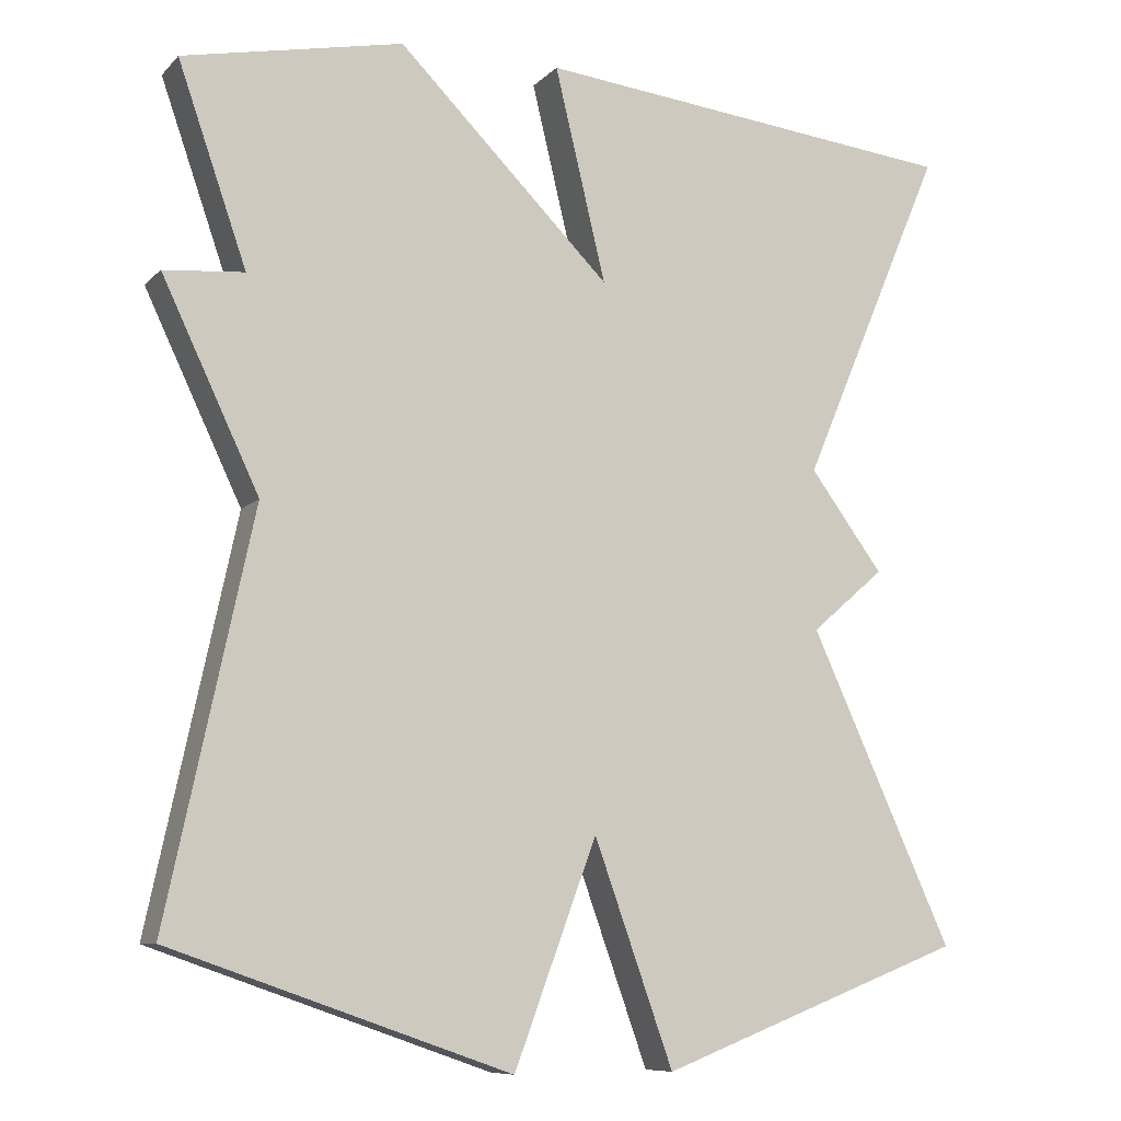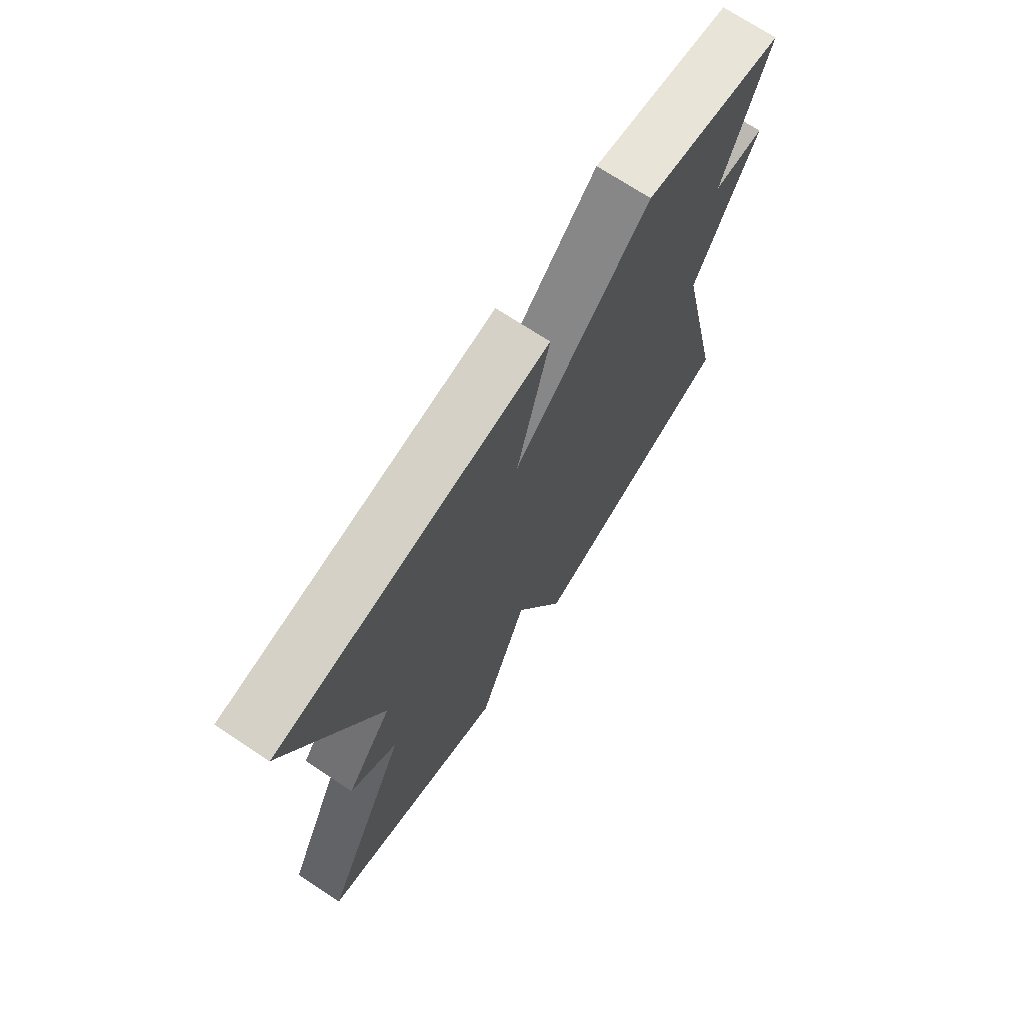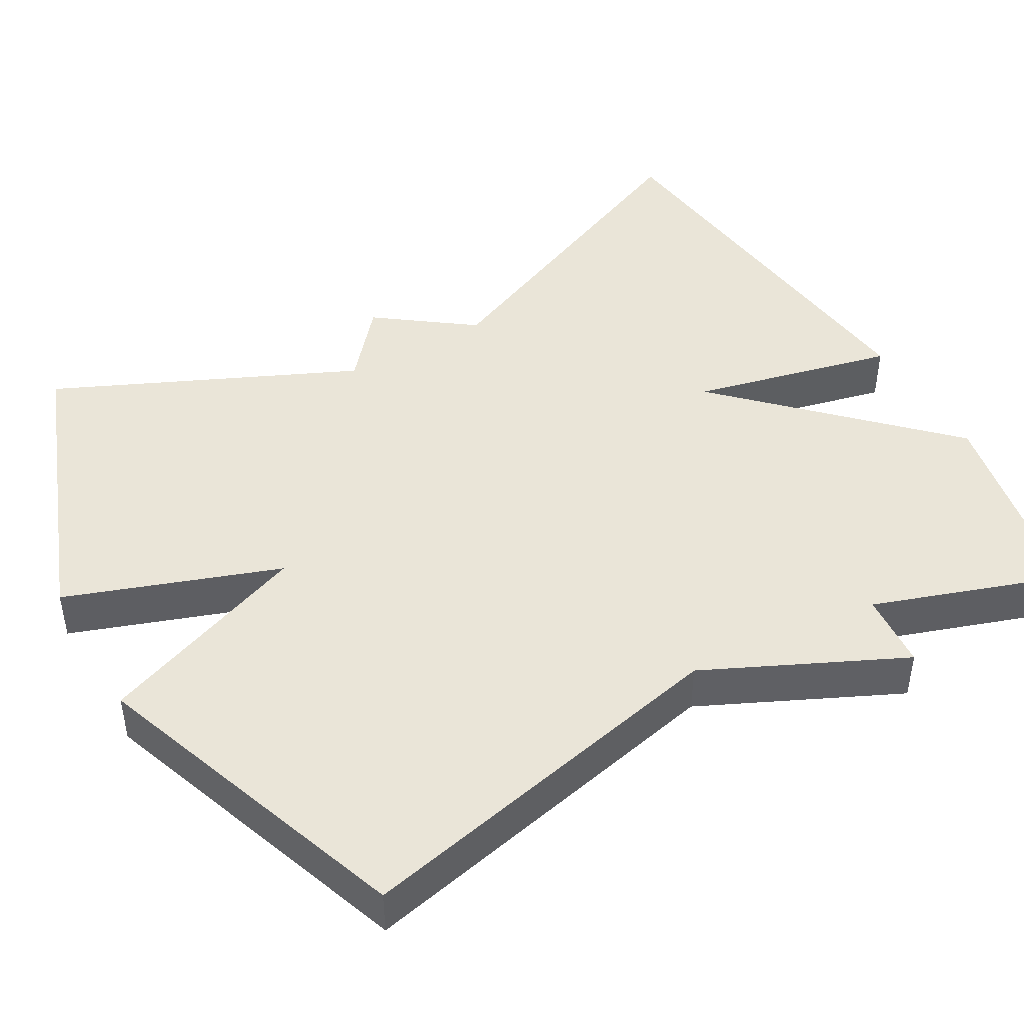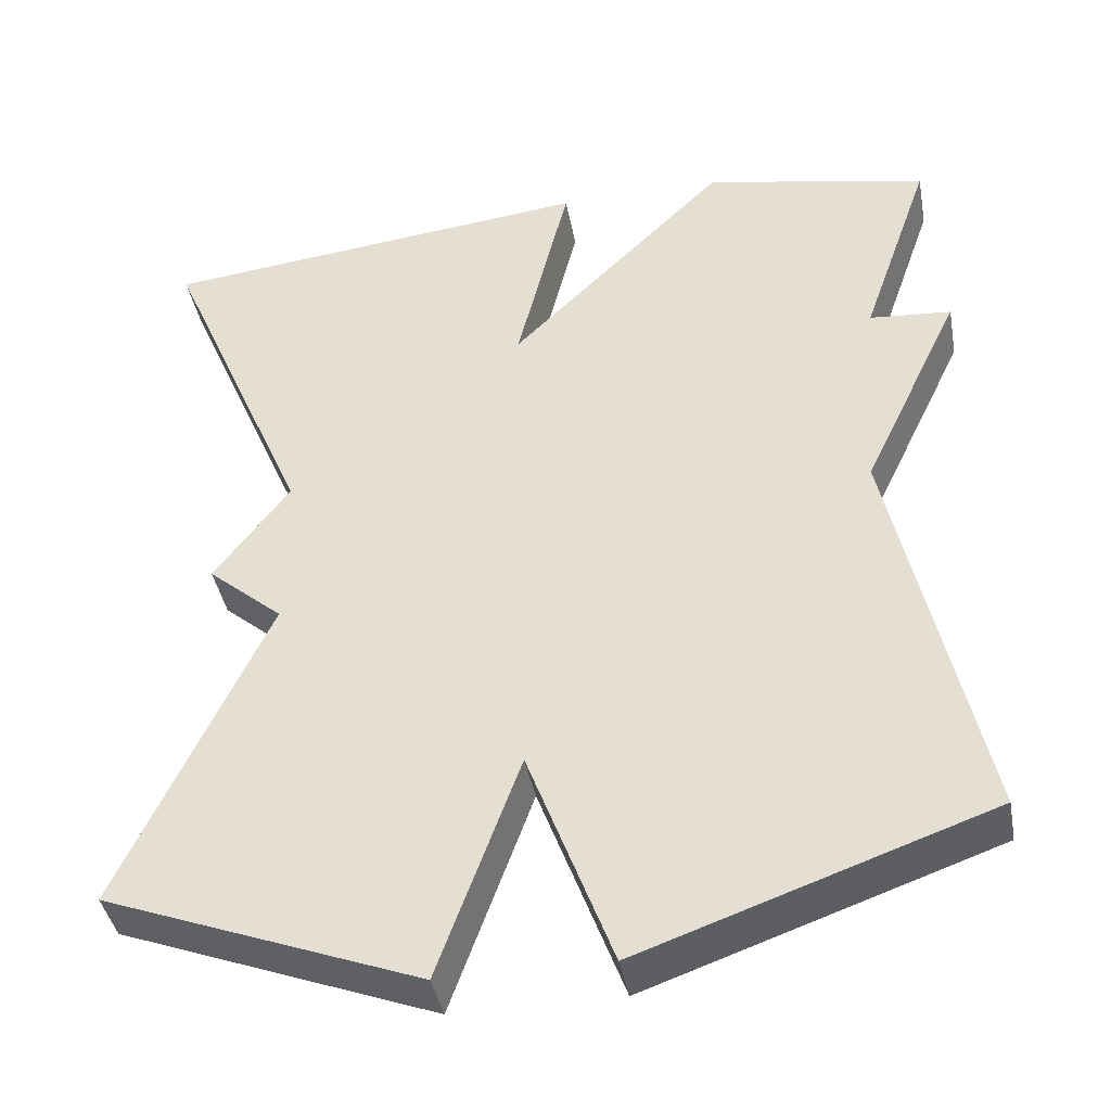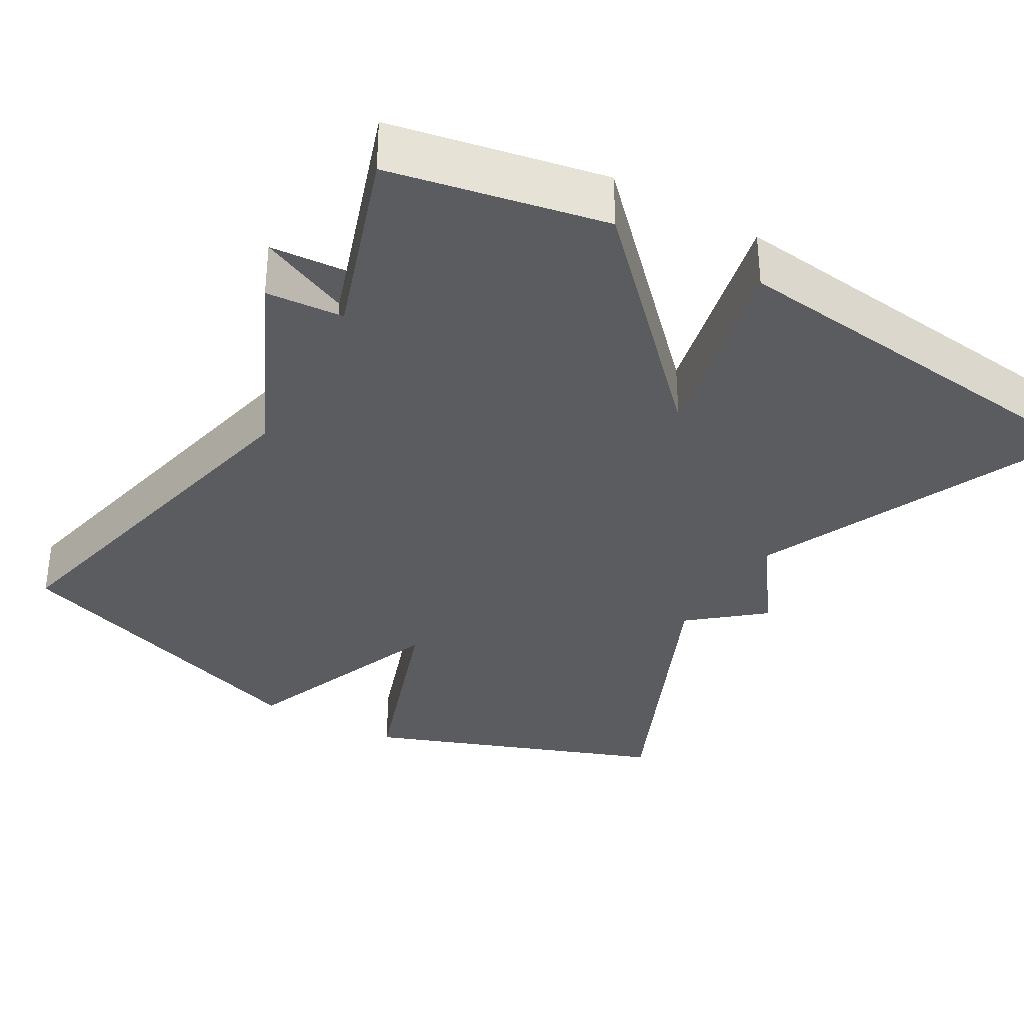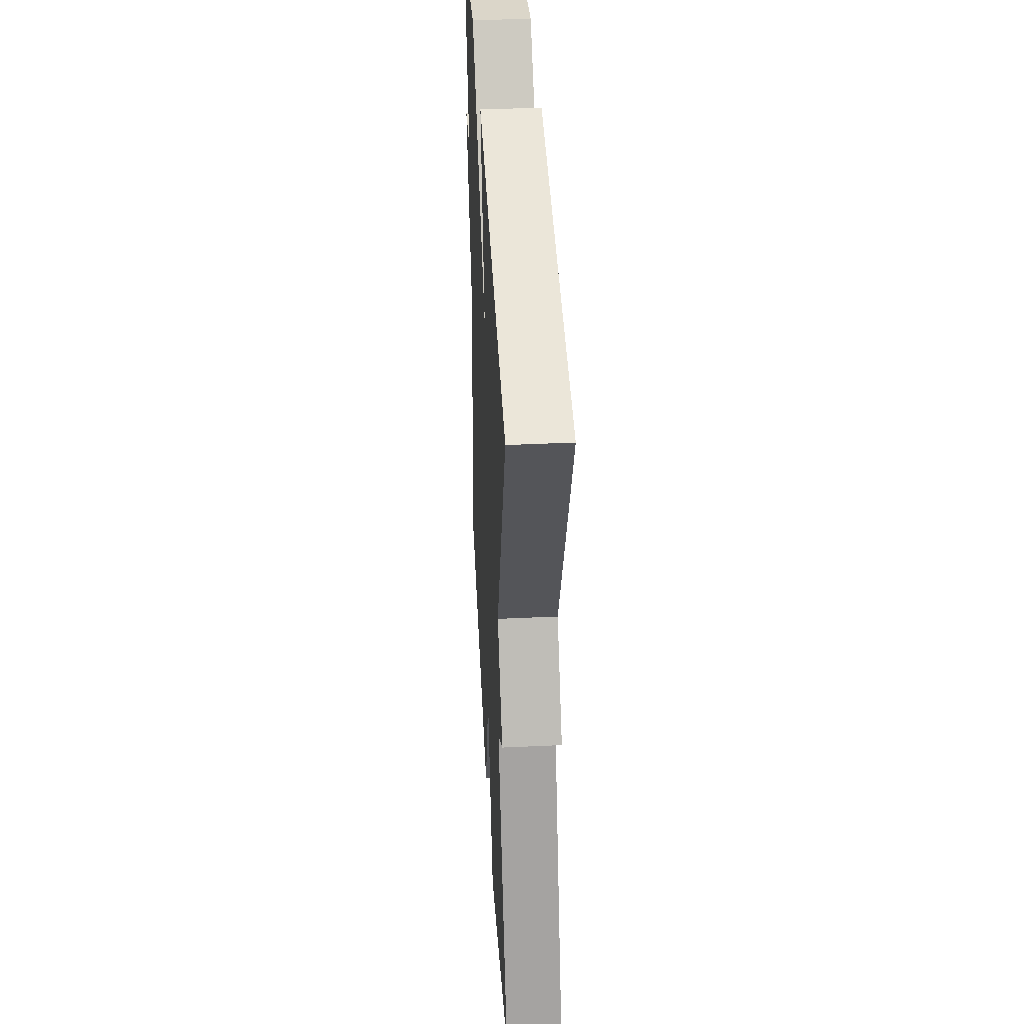
<metadata>
{"format":"obj","ext":"obj","renderer":"f3d","projection":"perspective","resolution":1024,"background":"white","views":[{"elev":-9.0,"azim":-24.2,"up":"+Z"},{"elev":72.3,"azim":123.3,"up":"+Z"},{"elev":45.1,"azim":-120.0,"up":"+Y"},{"elev":-41.3,"azim":-169.4,"up":"+Z"},{"elev":-33.9,"azim":-30.6,"up":"+Y"},{"elev":41.9,"azim":86.8,"up":"+Z"}]}
</metadata>
<code>
v -0.5 0.07 -0.5
v -0.394 0.07 -0.005
v -0.514 0.07 0.247
v -0.394 0.07 0.195
v -0.5 0.07 0.5
v -0.228 0.07 0.556
v 0.035 0.07 0.294
v -0.028 0.07 0.556
v 0.5 0.07 0.5
v 0.323 0.07 0.085
v 0.414 0.07 -0.037
v 0.323 0.07 -0.115
v 0.5 0.07 -0.5
v 0.12 0.07 -0.646
v 0.022 0.07 -0.373
v -0.08 0.07 -0.646
v -0.5 0 -0.5
v -0.394 0 -0.005
v -0.514 0 0.247
v -0.394 0 0.195
v -0.5 0 0.5
v -0.228 0 0.556
v 0.035 0 0.294
v -0.028 0 0.556
v 0.5 0 0.5
v 0.323 0 0.085
v 0.414 0 -0.037
v 0.323 0 -0.115
v 0.5 0 -0.5
v 0.12 0 -0.646
v 0.022 0 -0.373
v -0.08 0 -0.646
f 15 16 1 2
f 12 13 14 15
f 12 15 2 3
f 10 11 12 3
f 7 8 9 10
f 7 10 3
f 4 5 6 7
f 7 4 3
f 18 17 32 31
f 31 30 29 28
f 19 18 31 28
f 19 28 27 26
f 26 25 24 23
f 19 26 23
f 23 22 21 20
f 19 20 23
f 1 17 18 2
f 2 18 19 3
f 3 19 20 4
f 4 20 21 5
f 5 21 22 6
f 6 22 23 7
f 7 23 24 8
f 8 24 25 9
f 9 25 26 10
f 10 26 27 11
f 11 27 28 12
f 12 28 29 13
f 13 29 30 14
f 14 30 31 15
f 15 31 32 16
f 16 32 17 1

</code>
